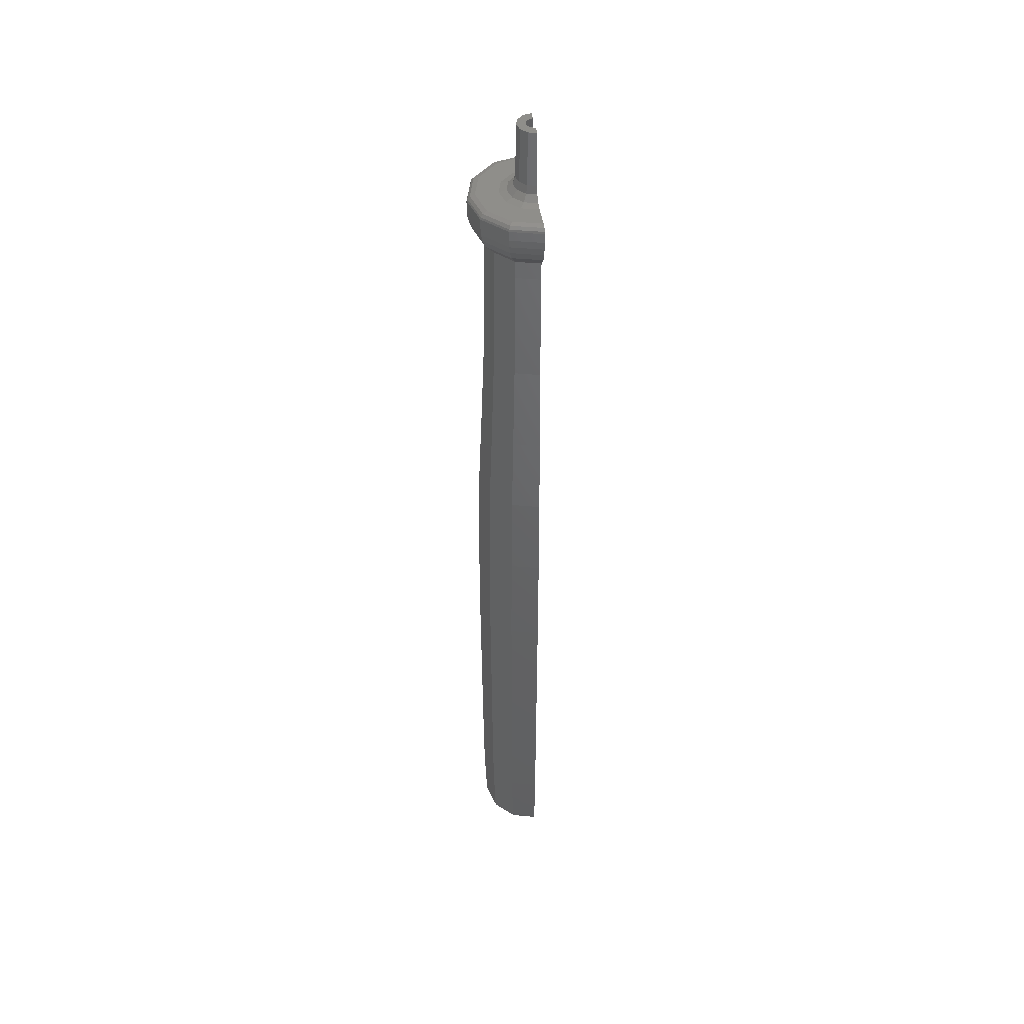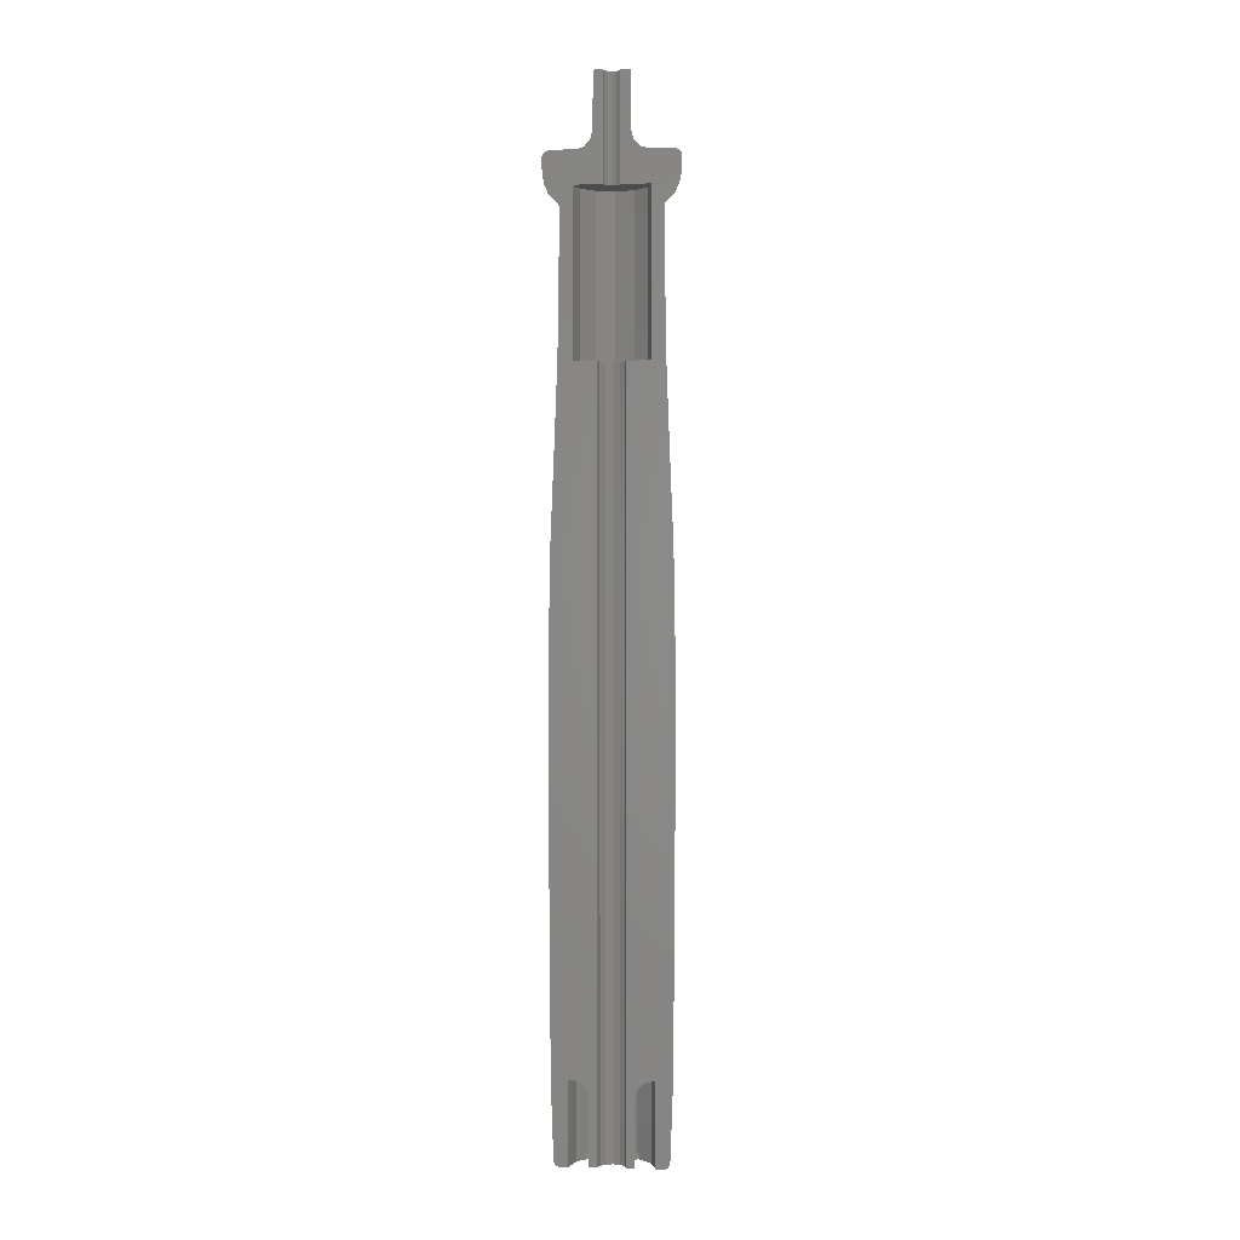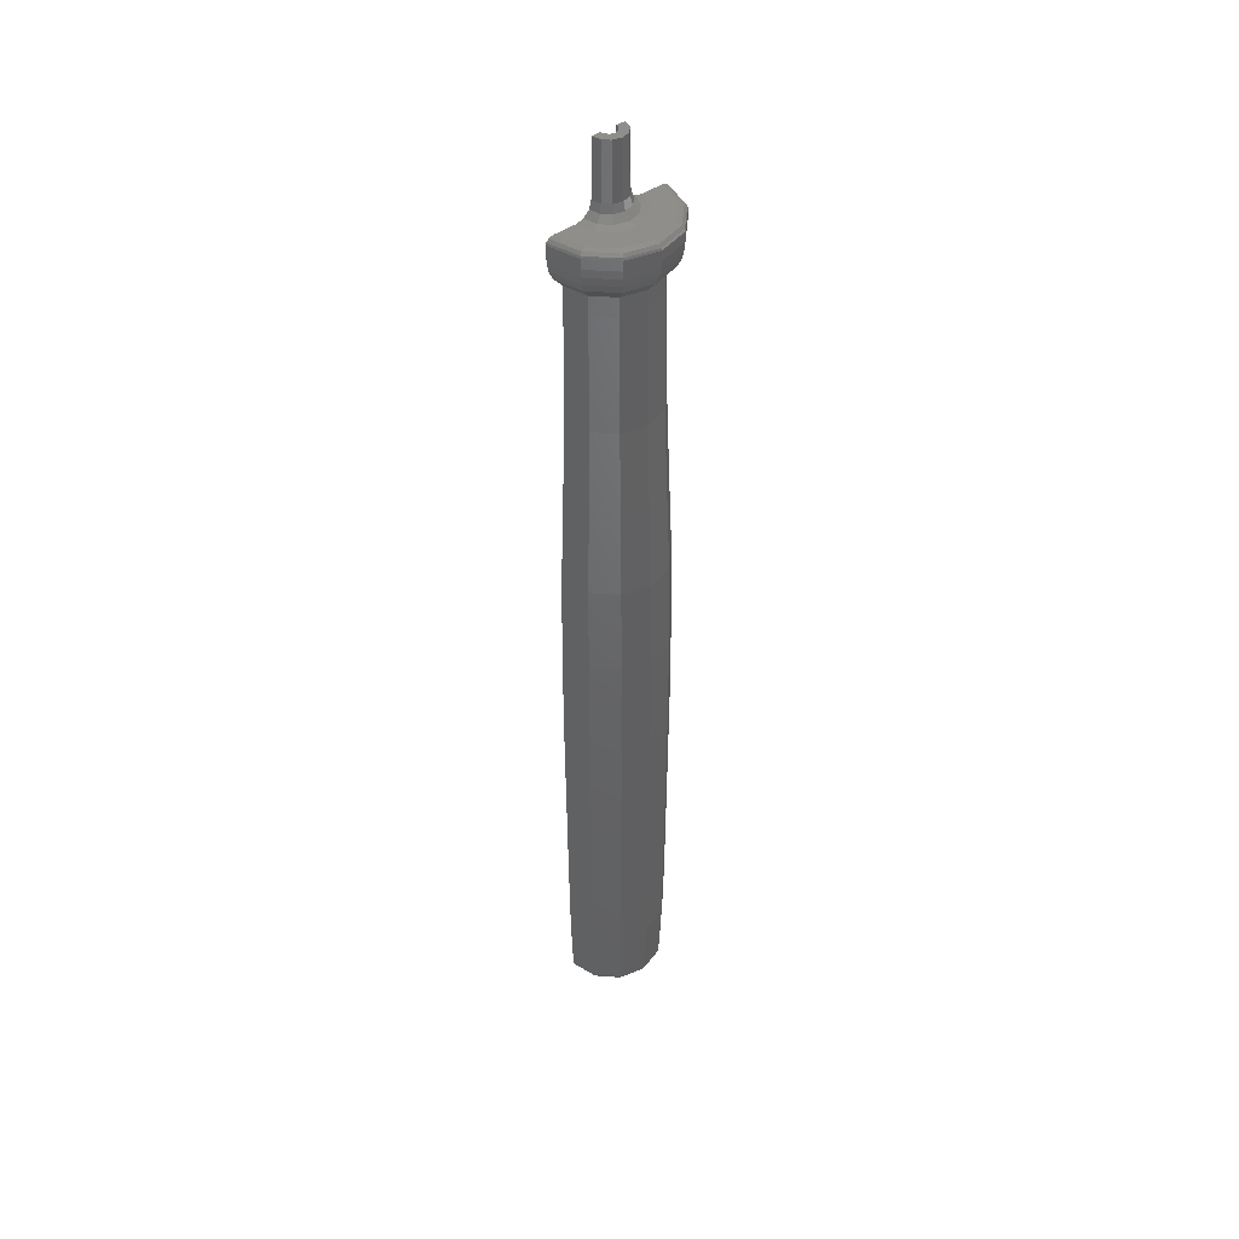
<metadata>
{"format":"stl","ext":"stl","renderer":"f3d","projection":"perspective","resolution":1024,"background":"white","views":[{"elev":44.5,"azim":-78.8,"up":"+Z"},{"elev":0.6,"azim":25.4,"up":"+Z"},{"elev":43.6,"azim":159.8,"up":"+Z"}]}
</metadata>
<code>
# stl→obj: 359 verts, 714 faces
v 7.518 2.736 115.2
v 7.429 2.704 115.5
v 7.146 2.601 115.8
v 3.919 1.426 116
v 6.578 2.394 116
v 2.11 0.7678 116.3
v 3.049 1.11 116.3
v 2.11 0.7678 118
v 2.361 0.8595 117
v 0.9397 0.342 112
v 0.9397 0.342 125
v 1.987 0.7234 125
v 4.229 1.539 112
v 5.638 2.052 109.6
v 7.246 2.637 112.1
v 7.447 2.711 113
v 1.55 0.5643 0.01
v 4.229 1.539 92
v 1.55 0.5643 92
v 2.96 1.077 1.51
v 2.897 1.054 1.76
v 2.897 1.054 1.26
v 2.49 0.9064 0.01
v 2.49 0.9064 1.01
v 2.725 0.9919 1.943
v 2.49 0.9064 2.01
v 2.725 0.9919 1.077
v 6.836 2.488 45.62
v 6.109 2.223 0.225
v 6.245 2.273 0.576
v 6.672 2.428 19.64
v 6.574 2.393 9.377
v 6.813 2.48 59.02
v 2.49 0.9064 8.029
v 6.639 2.416 70.6
v 6.234 2.269 81.16
v 4.295 1.563 9.99
v 7.518 2.736 114
v 2.737 0.9963 9.01
v 5.825 2.12 92.72
v 4.698 1.71 9.99
v 4.698 1.71 -0.003333
v 5.638 2.052 -0.008
v 5.806 2.113 0.03
v 6.296 2.292 1.02
v 3.425 1.247 9.742
v 6.834 2.488 111
v 5.638 2.052 107.3
v 6.194 2.254 110.3
v 5.142 6.128 114
v 5.142 6.128 115.2
v 5.094 6.071 113
v 4.957 5.907 112.1
v 4.675 5.571 111
v 4.237 5.049 110.3
v 3.857 4.596 109.6
v 3.857 4.596 107.3
v 3.985 4.749 92.72
v 4.264 5.082 81.16
v 4.541 5.412 70.6
v 4.66 5.554 59.02
v 4.676 5.573 45.62
v 4.564 5.439 19.64
v 4.497 5.359 9.377
v 4.307 5.133 1.02
v 4.272 5.091 0.576
v 4.179 4.98 0.225
v 3.972 4.733 0.03
v 3.857 4.596 -0.008
v 3.214 3.83 -0.003333
v 3.214 3.83 9.99
v 2.938 3.501 9.99
v 0.8682 4.924 9.99
v 3.019 3.386 9.99
v 0.7936 4.501 9.99
v -1.71 4.698 9.99
v -1.423 4.307 9.99
v -1.563 4.295 9.99
v -3.83 3.214 9.99
v -3.501 2.938 9.99
v -3.386 3.019 9.99
v -4.924 0.8682 9.99
v -4.501 0.7936 9.99
v -4.698 -1.71 9.99
v -4.307 -1.423 9.99
v -4.295 -1.563 9.99
v 2.343 2.792 9.742
v 1.872 2.231 9.01
v 2.474 0.9294 8.029
v 1.703 2.03 8.029
v 1.703 2.03 2.01
v 1.864 2.222 1.943
v 1.982 2.362 1.76
v 2.025 2.413 1.51
v 1.982 2.362 1.26
v 1.864 2.222 1.077
v 1.703 2.03 1.01
v 1.703 2.03 0.01
v 1.061 1.264 0.01
v 0.2865 1.625 0.01
v -0.5643 1.55 0.01
v -1.625 0.2865 0.01
v -1.55 -0.5643 0.01
v -2.49 -0.9064 0.01
v -1.264 1.061 0.01
v -2.61 0.4602 0.01
v -2.03 1.703 0.01
v -0.9064 2.49 0.01
v 0.4602 2.61 0.01
v 1.061 1.264 92
v 2.893 3.447 92
v 0.7814 4.432 92
v -1.539 4.229 92
v -4.432 0.7814 92
v -3.447 2.893 92
v -0.5643 1.55 92
v 0.2865 1.625 92
v -4.229 -1.539 92
v -1.625 0.2865 92
v -1.264 1.061 92
v -1.55 -0.5643 92
v 2.893 3.447 112
v -3.447 2.893 112
v 0.1736 0.9848 112
v -4.432 0.7814 112
v -0.342 0.9397 112
v -4.229 -1.539 112
v -0.766 0.6428 112
v -0.9848 0.1736 112
v -0.9397 -0.342 112
v 0.6428 0.766 112
v -1.539 4.229 112
v 0.7814 4.432 112
v 0.6428 0.766 125
v 1.359 1.62 125
v 0.3673 2.083 125
v 0.1736 0.9848 125
v -0.7234 1.987 125
v -0.766 0.6428 125
v -0.342 0.9397 125
v -1.62 1.359 125
v -1.987 -0.7234 125
v -0.9397 -0.342 125
v -2.083 0.3673 125
v -0.9848 0.1736 125
v 1.466 1.687 116.3
v 1.443 1.72 116.3
v 1.443 1.72 118
v 1.615 1.925 117
v 2.086 2.486 116.3
v 3.847 1.529 116
v 4.5 5.362 116
v 2.681 3.195 116
v 1.216 6.894 116
v 0.5993 4.096 116
v 0.7242 4.107 116
v -2.394 6.578 116
v -3.195 2.681 116
v -1.529 3.847 116
v -5.362 4.5 116
v -6.578 -2.394 116
v -3.919 -1.426 116
v -6.894 1.216 116
v -4.096 0.5993 116
v -4.107 0.7242 116
v -1.426 3.919 116
v 4.888 5.826 115.8
v 5.082 6.056 115.5
v 1.389 7.878 115.2
v 1.373 7.786 115.5
v 1.389 7.878 114
v 1.376 7.805 113
v 1.339 7.594 112.1
v 1.263 7.163 111
v 1.145 6.491 110.3
v 1.042 5.909 109.6
v 1.042 5.909 107.3
v 1.076 6.105 92.72
v 1.152 6.533 81.16
v 1.227 6.958 70.6
v 1.259 7.14 59.02
v 1.263 7.164 45.62
v 1.233 6.992 19.64
v 1.215 6.89 9.377
v 1.163 6.598 1.02
v 1.154 6.545 0.576
v 1.129 6.402 0.225
v 1.073 6.085 0.03
v 1.042 5.909 -0.008
v 0.8682 4.924 -0.003333
v -1.71 4.698 -0.003333
v -3.83 3.214 -0.003333
v -4.924 0.8682 -0.003333
v -4.698 -1.71 -0.003333
v -2.11 -0.7678 118
v -2.361 -0.8595 117
v -2.11 -0.7678 116.3
v -3.049 -1.11 116.3
v -7.518 -2.736 115.2
v -7.146 -2.601 115.8
v -6.194 -2.254 110.3
v -5.638 -2.052 109.6
v -7.429 -2.704 115.5
v -7.518 -2.736 114
v -7.447 -2.711 113
v -7.246 -2.637 112.1
v -6.834 -2.488 111
v -6.234 -2.269 81.16
v -6.639 -2.416 70.6
v -5.825 -2.12 92.72
v -5.638 -2.052 107.3
v -2.897 -1.054 1.76
v -2.96 -1.077 1.51
v -2.49 -0.9064 2.01
v -5.638 -2.052 -0.008
v -3.425 -1.247 9.742
v -2.897 -1.054 1.26
v -2.725 -0.9919 1.943
v -2.49 -0.9064 1.01
v -2.725 -0.9919 1.077
v -5.806 -2.113 0.03
v -6.109 -2.223 0.225
v -2.737 -0.9963 9.01
v -6.813 -2.48 59.02
v -2.49 -0.9064 8.029
v -6.245 -2.273 0.576
v -6.296 -2.292 1.02
v -6.574 -2.393 9.377
v -6.672 -2.428 19.64
v -6.836 -2.488 45.62
v -3.59 0.6329 9.742
v -2.792 2.343 9.742
v -1.247 3.425 9.742
v 0.6329 3.59 9.742
v 0.5058 2.869 9.01
v 0.4602 2.61 8.029
v 0.4602 2.61 2.01
v 0.5036 2.856 1.943
v 0.5354 3.036 1.76
v 0.547 3.102 1.51
v 0.5354 3.036 1.26
v 0.5036 2.856 1.077
v 0.4602 2.61 1.01
v -0.9064 2.49 1.01
v -2.03 1.703 1.01
v -2.61 0.4602 1.01
v -2.113 -0.7274 116.3
v -2.211 0.3898 116.3
v -1.72 1.443 116.3
v -1.687 1.466 116.3
v -0.7678 2.11 116.3
v -0.7274 2.113 116.3
v 0.3898 2.211 116.3
v 0.3898 2.211 118
v 0.4364 2.475 117
v 0.5635 3.196 116.3
v -1.11 3.049 116.3
v -2.486 2.086 116.3
v -3.196 0.5635 116.3
v -5.826 4.888 115.8
v -7.489 1.321 115.8
v -2.601 7.146 115.8
v 1.321 7.489 115.8
v -2.704 7.429 115.5
v -2.736 7.518 115.2
v -2.736 7.518 114
v -2.711 7.447 113
v -2.637 7.246 112.1
v -2.488 6.834 111
v -2.254 6.194 110.3
v -2.052 5.638 109.6
v -2.052 5.638 107.3
v -2.12 5.825 92.72
v -2.269 6.234 81.16
v -2.416 6.639 70.6
v -2.48 6.813 59.02
v -2.488 6.836 45.62
v -2.428 6.672 19.64
v -2.393 6.574 9.377
v -2.292 6.296 1.02
v -2.273 6.245 0.576
v -2.223 6.109 0.225
v -2.113 5.806 0.03
v -2.052 5.638 -0.008
v -4.596 3.857 -0.008
v -5.909 1.042 -0.008
v -2.856 0.5036 1.077
v -3.036 0.5354 1.26
v -3.102 0.547 1.51
v -3.036 0.5354 1.76
v -2.856 0.5036 1.943
v -2.61 0.4602 2.01
v -2.61 0.4602 8.029
v -2.607 0.4321 8.029
v -2.869 0.5058 9.01
v -6.085 1.073 0.03
v -6.402 1.129 0.225
v -6.545 1.154 0.576
v -6.598 1.163 1.02
v -6.89 1.215 9.377
v -6.992 1.233 19.64
v -7.164 1.263 45.62
v -7.14 1.259 59.02
v -6.958 1.227 70.6
v -6.533 1.152 81.16
v -6.105 1.076 92.72
v -5.909 1.042 107.3
v -5.909 1.042 109.6
v -6.491 1.145 110.3
v -7.163 1.263 111
v -7.594 1.339 112.1
v -7.805 1.376 113
v -7.878 1.389 114
v -7.878 1.389 115.2
v -7.786 1.373 115.5
v -2.475 0.4364 117
v -2.211 0.3898 118
v -2.231 1.872 9.01
v -0.9963 2.737 9.01
v 0.4321 2.607 8.029
v -0.9064 2.49 2.01
v -0.9064 2.49 8.029
v -0.9919 2.725 1.943
v -1.054 2.897 1.76
v -1.077 2.96 1.51
v -1.054 2.897 1.26
v -0.9919 2.725 1.077
v -2.222 1.864 1.077
v -1.72 1.443 118
v -0.7678 2.11 118
v -0.8595 2.361 117
v -1.925 1.615 117
v -6.056 5.082 115.5
v -6.128 5.142 115.2
v -6.128 5.142 114
v -6.071 5.094 113
v -5.907 4.957 112.1
v -5.571 4.675 111
v -5.049 4.237 110.3
v -4.596 3.857 109.6
v -4.596 3.857 107.3
v -4.749 3.985 92.72
v -5.082 4.264 81.16
v -5.412 4.541 70.6
v -5.554 4.66 59.02
v -5.573 4.676 45.62
v -5.439 4.564 19.64
v -5.359 4.497 9.377
v -5.133 4.307 1.02
v -5.091 4.272 0.576
v -4.98 4.179 0.225
v -4.733 3.972 0.03
v -2.362 1.982 1.26
v -2.413 2.025 1.51
v -2.362 1.982 1.76
v -2.222 1.864 1.943
v -2.03 1.703 2.01
v -2.03 1.703 8.029
v -0.9294 2.474 8.029
f 1 2 3
f 4 1 5
f 5 1 3
f 6 1 4
f 6 4 7
f 8 6 9
f 9 6 7
f 10 1 6
f 11 6 12
f 10 6 11
f 13 1 10
f 14 1 13
f 15 16 1
f 17 18 19
f 20 21 22
f 23 24 17
f 25 26 24
f 21 25 27
f 22 21 27
f 28 29 30
f 31 28 32
f 28 33 29
f 24 26 17
f 26 34 17
f 35 36 37
f 16 38 1
f 36 34 39
f 36 17 34
f 36 40 17
f 35 41 42
f 33 43 44
f 33 35 43
f 35 37 41
f 28 30 45
f 32 28 45
f 29 33 44
f 43 35 42
f 37 36 46
f 17 40 18
f 47 15 1
f 18 48 13
f 48 14 13
f 49 1 14
f 49 47 1
f 36 39 46
f 24 27 25
f 40 48 18
f 1 38 50
f 51 1 50
f 50 38 52
f 52 38 16
f 2 1 51
f 52 16 53
f 53 16 15
f 53 15 54
f 54 15 47
f 54 47 55
f 55 47 49
f 55 49 56
f 56 49 14
f 14 48 57
f 56 14 57
f 57 48 58
f 48 40 58
f 58 40 59
f 40 36 59
f 59 36 60
f 36 35 60
f 60 35 61
f 35 33 61
f 61 33 62
f 33 28 62
f 62 28 63
f 63 28 31
f 63 31 64
f 64 31 32
f 64 32 65
f 65 32 45
f 65 45 66
f 66 45 30
f 66 30 67
f 67 30 29
f 67 29 68
f 68 29 44
f 68 44 69
f 69 44 43
f 43 42 69
f 69 42 70
f 71 70 41
f 41 70 42
f 71 72 73
f 74 72 37
f 73 72 75
f 76 75 77
f 76 77 78
f 79 78 80
f 81 80 78
f 82 80 83
f 84 83 85
f 86 84 85
f 84 82 83
f 82 79 80
f 79 76 78
f 76 73 75
f 37 72 71
f 37 71 41
f 46 74 37
f 87 72 46
f 46 72 74
f 39 87 46
f 39 88 87
f 34 89 88
f 39 34 88
f 89 34 26
f 90 89 91
f 91 89 26
f 91 26 92
f 26 25 92
f 92 25 93
f 25 21 93
f 93 21 94
f 21 20 94
f 94 20 95
f 95 20 22
f 95 22 96
f 96 22 27
f 96 27 97
f 97 27 24
f 97 24 23
f 98 97 23
f 23 17 98
f 98 17 99
f 98 99 100
f 100 101 98
f 102 103 104
f 102 104 105
f 105 104 106
f 105 106 101
f 101 106 107
f 101 107 98
f 98 107 108
f 98 108 109
f 110 99 19
f 19 99 17
f 111 112 113
f 114 111 115
f 115 111 113
f 116 111 114
f 116 117 111
f 118 119 114
f 119 120 114
f 120 116 114
f 19 111 110
f 18 111 19
f 121 119 118
f 117 110 111
f 122 111 13
f 13 111 18
f 123 124 125
f 125 126 127
f 126 128 127
f 127 129 130
f 128 129 127
f 124 126 125
f 131 124 123
f 131 123 132
f 131 132 10
f 132 133 10
f 133 122 10
f 122 13 10
f 134 131 11
f 11 131 10
f 11 12 135
f 134 11 136
f 136 11 135
f 137 134 138
f 139 140 141
f 142 143 144
f 143 145 144
f 144 139 141
f 141 140 138
f 140 137 138
f 138 134 136
f 145 139 144
f 135 12 146
f 147 135 146
f 12 6 146
f 148 147 8
f 8 147 146
f 8 146 6
f 148 8 9
f 149 148 9
f 149 9 7
f 150 149 7
f 151 150 7
f 4 151 7
f 4 5 152
f 153 4 154
f 154 4 152
f 155 156 157
f 158 159 160
f 161 162 163
f 162 164 163
f 164 165 163
f 163 158 160
f 160 159 157
f 159 166 157
f 166 155 157
f 157 156 154
f 156 153 154
f 151 4 153
f 165 158 163
f 152 5 167
f 5 3 167
f 167 3 168
f 3 2 168
f 168 2 51
f 51 169 168
f 168 169 170
f 50 171 51
f 51 171 169
f 50 52 171
f 171 52 172
f 52 53 172
f 172 53 173
f 53 54 173
f 173 54 174
f 54 55 174
f 174 55 175
f 55 56 175
f 175 56 176
f 57 177 56
f 56 177 176
f 58 178 57
f 57 178 177
f 59 179 58
f 58 179 178
f 60 180 59
f 59 180 179
f 61 181 60
f 60 181 180
f 62 182 61
f 61 182 181
f 62 63 182
f 182 63 183
f 63 64 183
f 183 64 184
f 64 65 184
f 184 65 185
f 65 66 185
f 185 66 186
f 66 67 186
f 186 67 187
f 67 68 187
f 187 68 188
f 68 69 188
f 188 69 189
f 69 70 189
f 189 70 190
f 71 73 190
f 70 71 190
f 73 76 191
f 190 73 191
f 76 79 192
f 191 76 192
f 79 82 193
f 192 79 193
f 82 84 194
f 193 82 194
f 195 196 197
f 143 142 197
f 196 198 197
f 197 130 143
f 198 162 197
f 162 199 197
f 161 200 162
f 201 202 197
f 200 203 162
f 203 199 162
f 199 204 197
f 204 205 197
f 205 206 197
f 206 207 197
f 207 201 197
f 127 130 197
f 118 208 209
f 118 210 208
f 118 211 210
f 118 127 211
f 212 213 214
f 215 194 84
f 121 86 216
f 121 84 86
f 121 215 84
f 213 217 214
f 212 214 218
f 103 219 104
f 217 220 214
f 220 219 214
f 121 221 215
f 121 222 221
f 216 223 121
f 209 224 118
f 202 127 197
f 202 211 127
f 103 214 219
f 103 225 214
f 225 121 223
f 103 121 225
f 121 226 222
f 121 227 226
f 121 228 227
f 121 229 228
f 121 230 229
f 121 224 230
f 121 118 224
f 86 85 216
f 216 85 231
f 85 83 231
f 83 80 231
f 231 80 232
f 80 81 232
f 232 81 233
f 233 81 78
f 78 77 233
f 233 77 234
f 234 77 75
f 234 75 87
f 87 75 72
f 235 234 88
f 88 234 87
f 90 236 235
f 90 235 88
f 90 88 89
f 90 91 236
f 236 91 237
f 91 92 238
f 237 91 238
f 92 93 239
f 238 92 239
f 94 240 93
f 93 240 239
f 94 95 240
f 240 95 241
f 95 96 241
f 241 96 242
f 96 97 242
f 242 97 243
f 97 98 243
f 243 98 109
f 243 109 244
f 244 109 108
f 244 108 245
f 245 108 107
f 245 107 246
f 246 107 106
f 246 106 219
f 219 106 104
f 119 121 103
f 102 119 103
f 120 119 102
f 105 120 102
f 116 120 105
f 101 116 105
f 117 116 101
f 100 117 101
f 110 117 100
f 99 110 100
f 122 133 112
f 111 122 112
f 125 127 118
f 114 125 118
f 123 125 114
f 115 123 114
f 132 123 115
f 113 132 115
f 133 132 113
f 112 133 113
f 145 143 130
f 129 145 130
f 139 145 129
f 128 139 129
f 140 139 128
f 126 140 128
f 137 140 126
f 124 137 126
f 134 137 124
f 131 134 124
f 144 247 142
f 142 247 197
f 144 248 247
f 141 249 144
f 144 249 248
f 138 250 141
f 141 250 249
f 138 251 250
f 136 252 138
f 138 252 251
f 136 253 252
f 147 253 135
f 135 253 136
f 148 254 253
f 253 147 148
f 254 148 255
f 255 148 149
f 256 255 149
f 150 256 149
f 156 256 150
f 153 156 150
f 153 150 151
f 155 257 256
f 156 155 256
f 166 257 155
f 159 258 257
f 166 159 257
f 158 258 159
f 158 165 259
f 258 158 259
f 165 164 198
f 259 165 198
f 164 162 198
f 161 163 200
f 163 160 260
f 261 163 260
f 200 163 261
f 160 157 260
f 157 154 262
f 157 262 260
f 152 167 263
f 154 152 263
f 154 263 262
f 168 170 167
f 167 170 263
f 263 170 264
f 264 170 265
f 170 169 265
f 171 266 169
f 169 266 265
f 266 171 267
f 267 171 172
f 267 172 268
f 268 172 173
f 268 173 269
f 269 173 174
f 269 174 270
f 270 174 175
f 270 175 271
f 271 175 176
f 177 272 176
f 176 272 271
f 272 177 273
f 177 178 273
f 273 178 274
f 178 179 274
f 274 179 275
f 179 180 275
f 275 180 276
f 180 181 276
f 276 181 277
f 181 182 277
f 277 182 278
f 278 182 183
f 278 183 279
f 279 183 184
f 279 184 280
f 280 184 185
f 280 185 281
f 281 185 186
f 281 186 282
f 282 186 187
f 282 187 283
f 283 187 188
f 283 188 284
f 284 188 189
f 189 190 284
f 191 284 190
f 284 191 285
f 285 191 192
f 192 193 285
f 285 193 286
f 286 193 194
f 286 194 215
f 287 246 219
f 220 287 219
f 288 287 220
f 217 288 220
f 289 288 217
f 213 289 217
f 213 290 289
f 212 290 213
f 212 291 290
f 218 291 212
f 218 292 291
f 214 292 218
f 293 292 214
f 293 214 225
f 293 225 294
f 225 223 294
f 223 216 295
f 223 295 294
f 294 295 293
f 216 231 295
f 296 286 215
f 221 296 215
f 297 296 221
f 222 297 221
f 298 297 222
f 226 298 222
f 299 298 226
f 227 299 226
f 300 299 227
f 228 300 227
f 301 300 228
f 229 301 228
f 302 301 229
f 230 302 229
f 230 303 302
f 224 303 230
f 224 304 303
f 209 304 224
f 209 305 304
f 208 305 209
f 208 306 305
f 210 306 208
f 210 307 306
f 211 307 210
f 307 211 308
f 308 211 202
f 309 308 202
f 201 309 202
f 310 309 201
f 207 310 201
f 311 310 207
f 206 311 207
f 312 311 206
f 205 312 206
f 313 312 205
f 204 313 205
f 313 204 314
f 314 204 199
f 199 315 314
f 203 315 199
f 203 261 315
f 200 261 203
f 259 198 196
f 196 195 316
f 259 196 316
f 316 195 317
f 317 195 197
f 248 317 247
f 247 317 197
f 231 232 295
f 295 232 318
f 318 232 319
f 319 232 233
f 319 233 235
f 235 233 234
f 320 319 236
f 236 319 235
f 236 237 321
f 236 321 322
f 236 322 320
f 321 237 323
f 237 238 323
f 323 238 324
f 238 239 324
f 324 239 325
f 239 240 325
f 325 240 326
f 326 240 241
f 326 241 327
f 327 241 242
f 327 242 244
f 244 242 243
f 245 327 244
f 328 327 245
f 245 246 328
f 328 246 287
f 329 317 248
f 248 249 329
f 330 329 249
f 251 330 250
f 250 330 249
f 254 330 251
f 253 254 252
f 252 254 251
f 330 254 255
f 331 330 255
f 331 255 256
f 257 331 256
f 332 331 257
f 258 332 257
f 258 259 316
f 332 258 316
f 260 333 261
f 261 333 315
f 260 262 333
f 262 263 264
f 262 264 333
f 333 264 334
f 264 265 334
f 266 335 265
f 265 335 334
f 335 266 336
f 336 266 267
f 336 267 337
f 337 267 268
f 337 268 338
f 338 268 269
f 338 269 339
f 339 269 270
f 339 270 340
f 340 270 271
f 272 341 271
f 271 341 340
f 341 272 342
f 272 273 342
f 342 273 343
f 273 274 343
f 343 274 344
f 274 275 344
f 344 275 345
f 275 276 345
f 345 276 346
f 276 277 346
f 346 277 347
f 347 277 278
f 347 278 348
f 348 278 279
f 348 279 349
f 349 279 280
f 349 280 350
f 350 280 281
f 350 281 351
f 351 281 282
f 351 282 352
f 352 282 283
f 352 283 285
f 285 283 284
f 285 286 352
f 352 286 296
f 328 287 353
f 353 287 288
f 353 288 354
f 354 288 289
f 355 354 290
f 290 354 289
f 291 356 355
f 290 291 355
f 292 357 356
f 291 292 356
f 358 357 293
f 293 357 292
f 293 295 358
f 295 318 358
f 352 296 351
f 351 296 297
f 351 297 350
f 350 297 298
f 350 298 349
f 349 298 299
f 349 299 348
f 348 299 300
f 348 300 347
f 347 300 301
f 347 301 346
f 346 301 302
f 345 346 303
f 303 346 302
f 344 345 304
f 304 345 303
f 343 344 305
f 305 344 304
f 342 343 306
f 306 343 305
f 341 342 307
f 307 342 306
f 341 307 340
f 340 307 308
f 340 308 339
f 339 308 309
f 339 309 338
f 338 309 310
f 338 310 337
f 337 310 311
f 337 311 336
f 336 311 312
f 336 312 335
f 335 312 313
f 335 313 334
f 334 313 314
f 333 334 315
f 315 334 314
f 316 317 332
f 332 317 329
f 358 318 359
f 359 318 322
f 322 318 319
f 322 319 320
f 322 321 359
f 359 321 357
f 359 357 358
f 357 321 356
f 356 321 323
f 356 323 355
f 355 323 324
f 355 324 354
f 354 324 325
f 354 325 353
f 353 325 326
f 353 326 328
f 328 326 327
f 332 329 331
f 329 330 331

</code>
